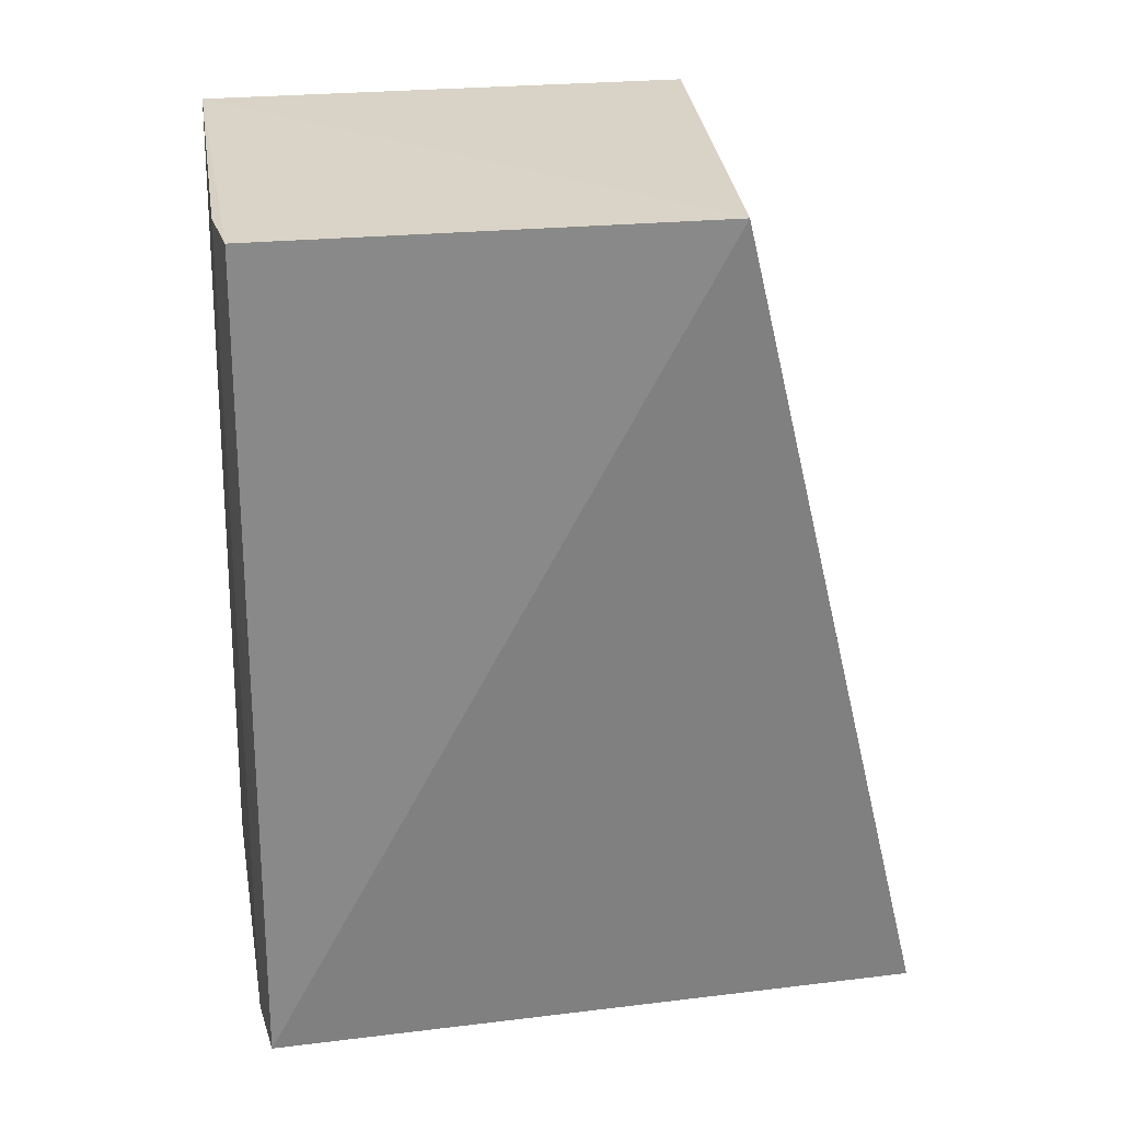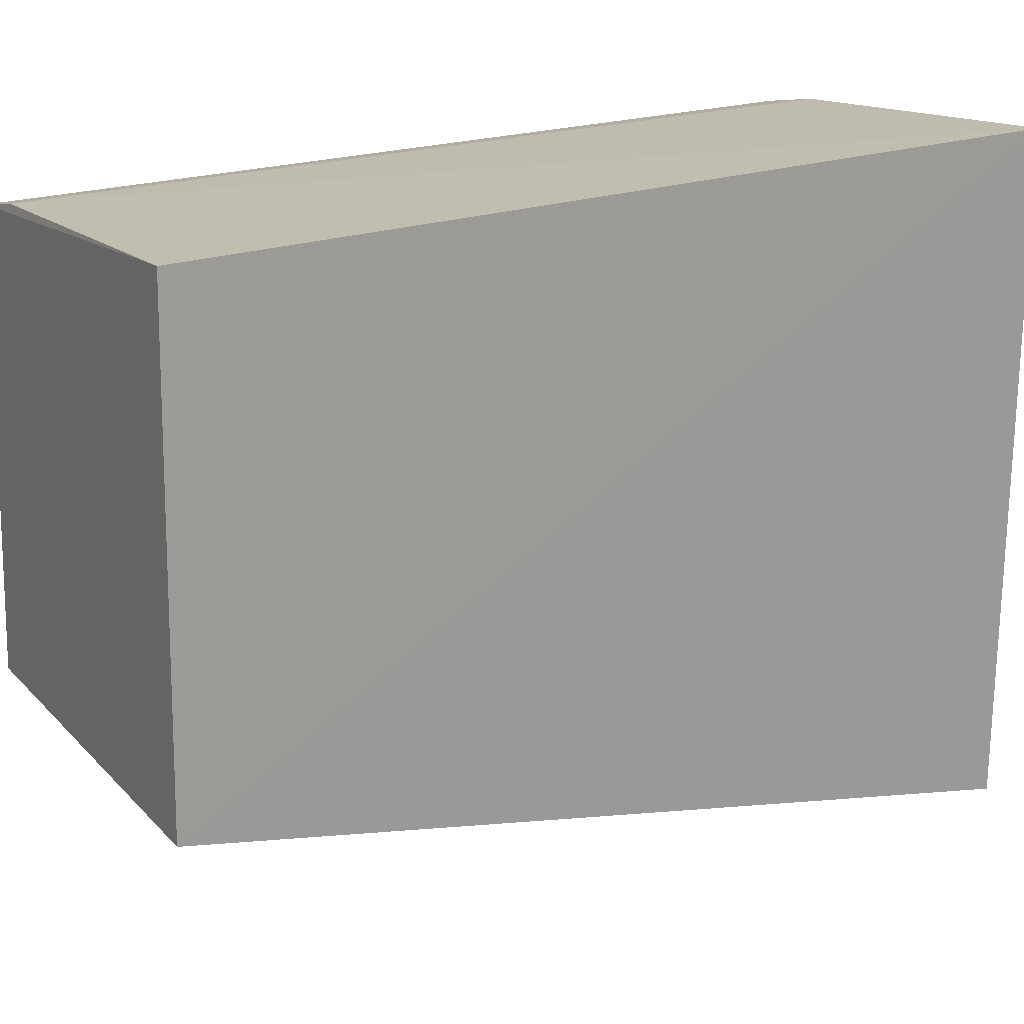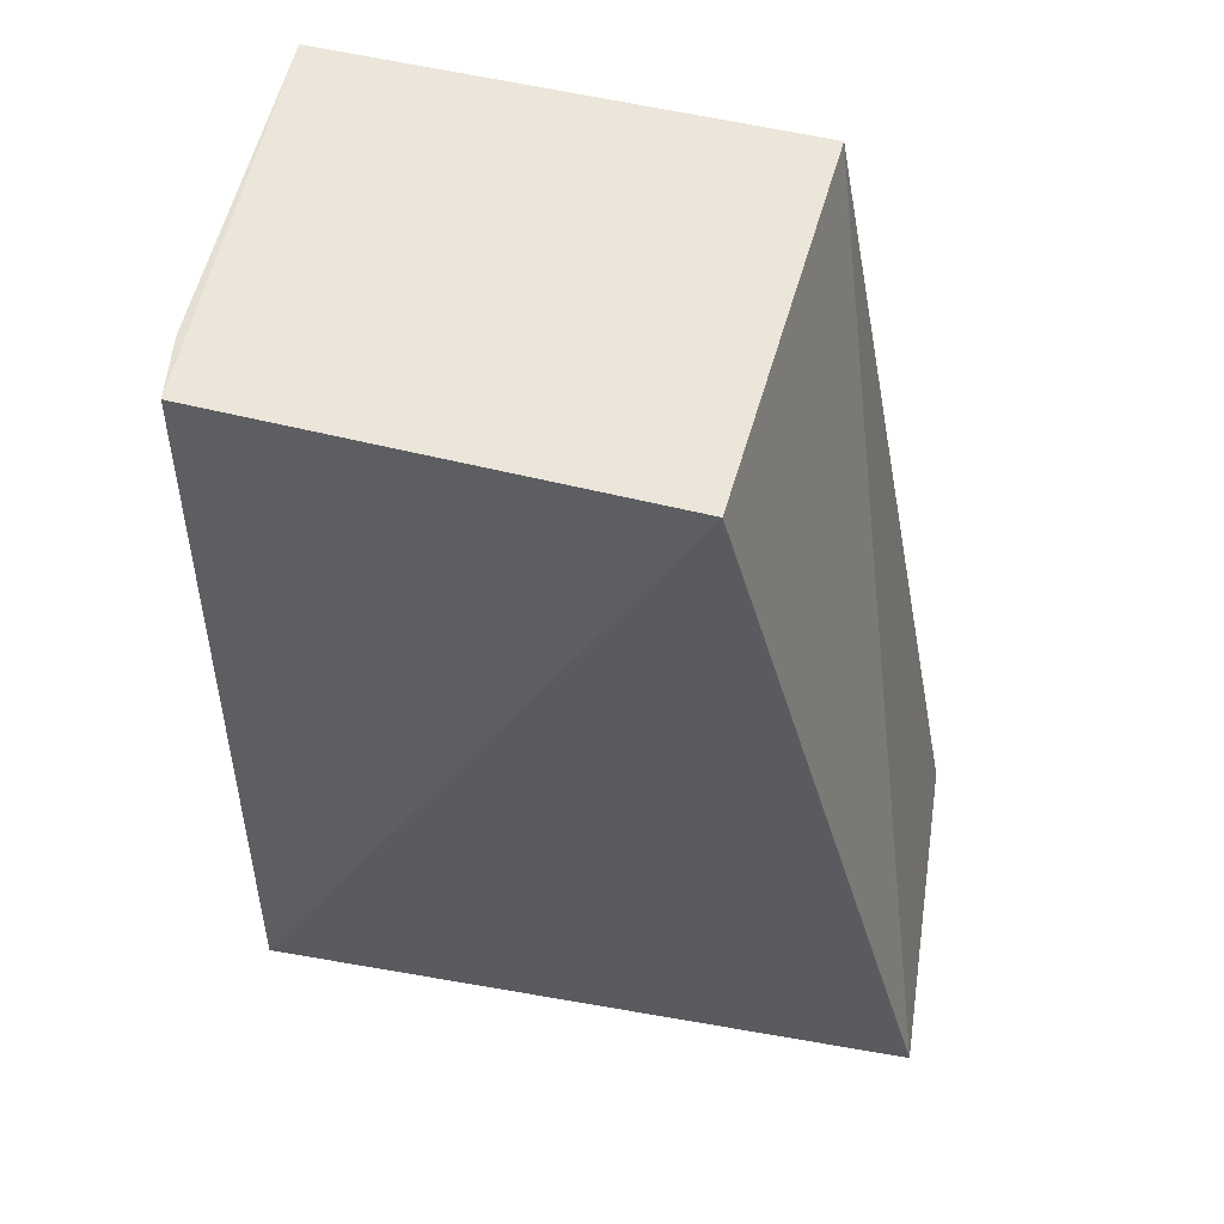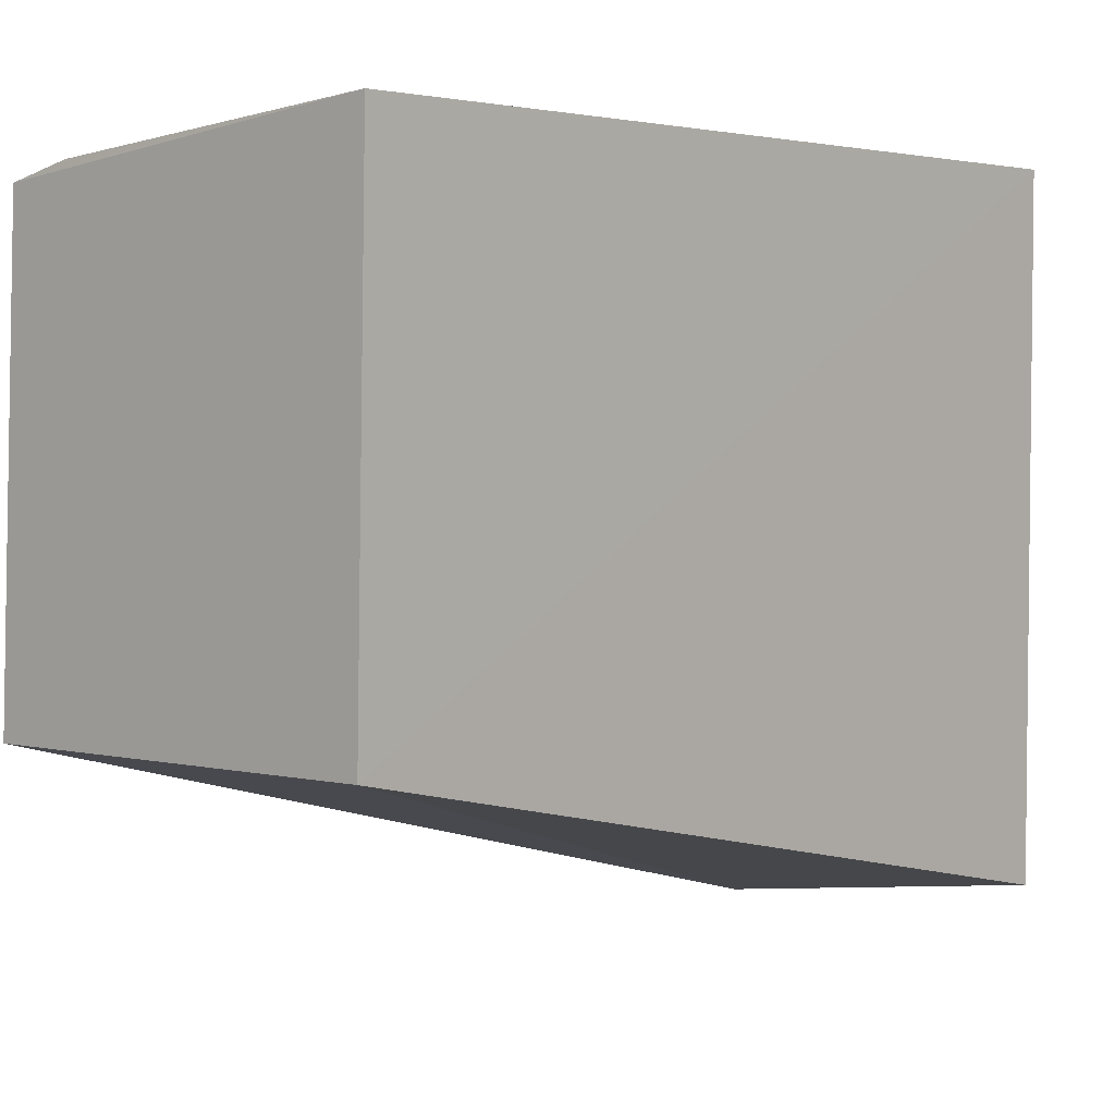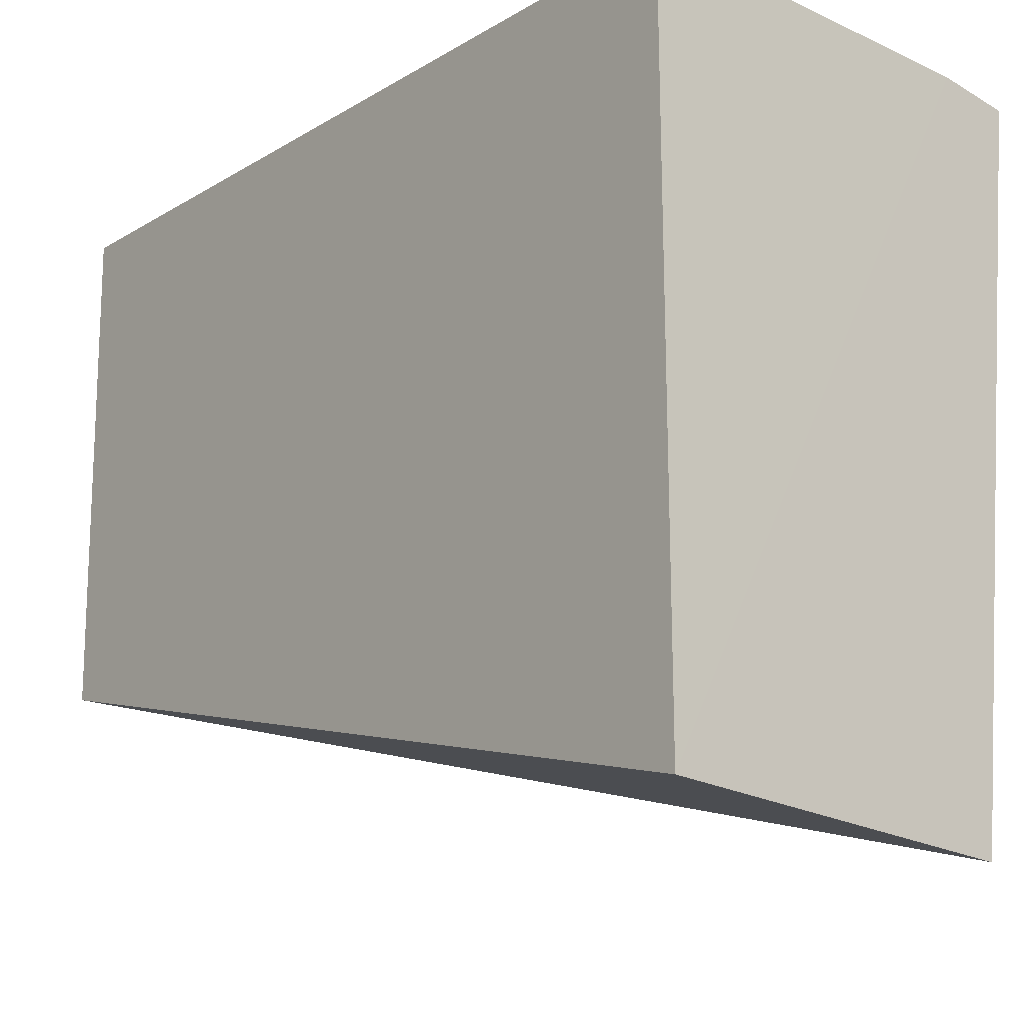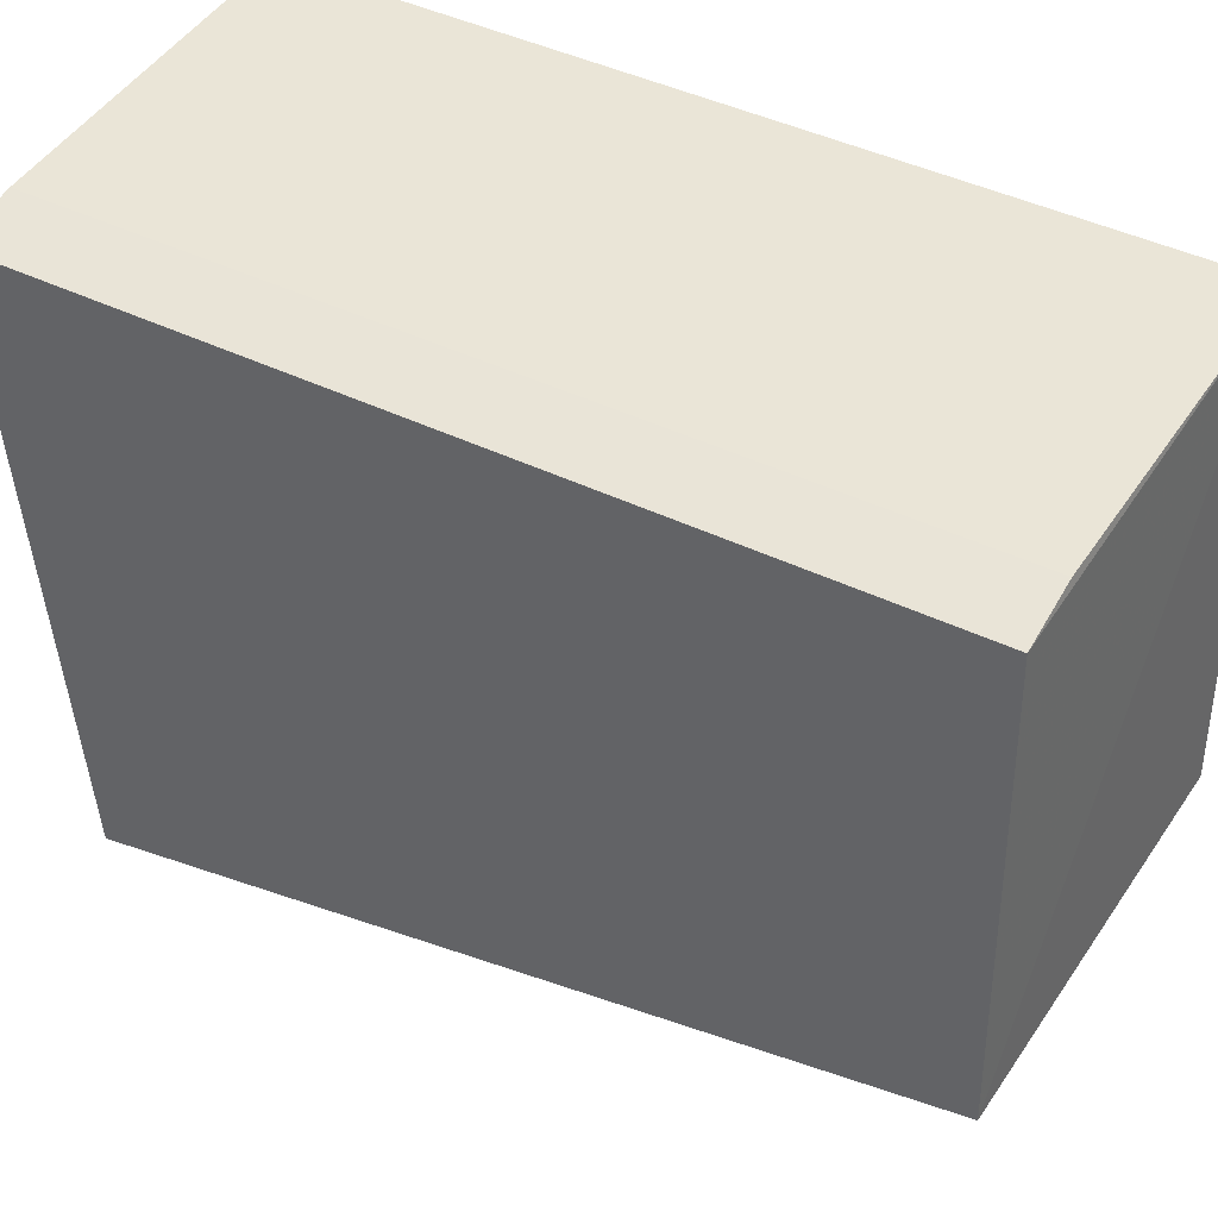
<metadata>
{"format":"obj","ext":"obj","renderer":"f3d","projection":"perspective","resolution":1024,"background":"white","views":[{"elev":27.5,"azim":-95.6,"up":"+Z"},{"elev":20.0,"azim":59.4,"up":"+Y"},{"elev":52.9,"azim":-74.4,"up":"+Z"},{"elev":1.9,"azim":42.0,"up":"+Y"},{"elev":-14.2,"azim":141.2,"up":"+Y"},{"elev":41.3,"azim":-59.6,"up":"+Y"}]}
</metadata>
<code>
v 0.0009354 0.05793 0.03743
v 0.0008897 0.04351 0.03765
v 0.0006632 0.03838 0.01151
v -0.01143 0.0572 0.01152
v -0.01151 0.04352 0.03746
v 0.0008137 0.05841 0.01152
v -0.01135 0.05688 0.03719
v -0.009718 0.03717 0.01154
v -0.009384 0.05759 0.01151
v -0.009369 0.05729 0.03718
f 5 2 1
f 6 1 2
f 6 2 3
f 7 5 1
f 7 4 5
f 8 3 2
f 8 2 5
f 8 5 4
f 9 6 3
f 9 8 4
f 9 3 8
f 10 9 4
f 10 4 7
f 10 7 1
f 10 1 6
f 10 6 9

</code>
